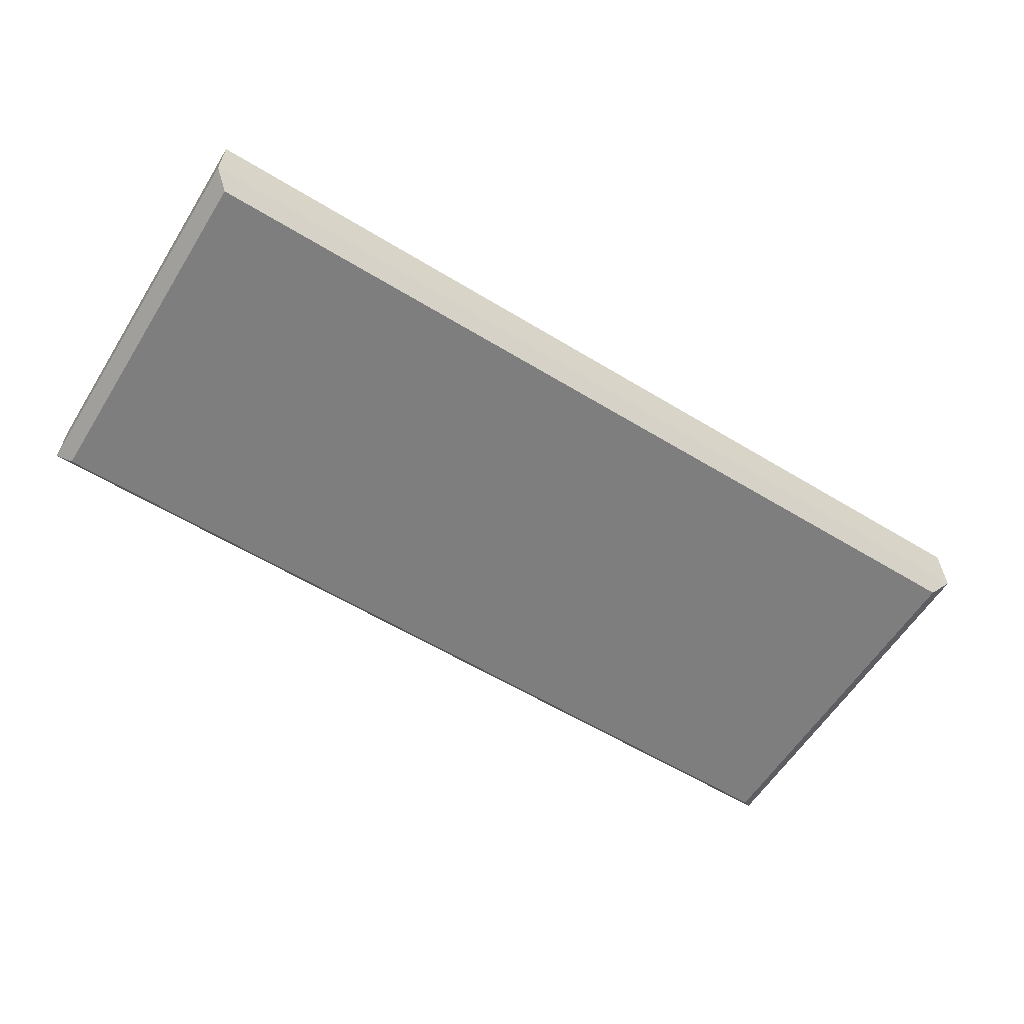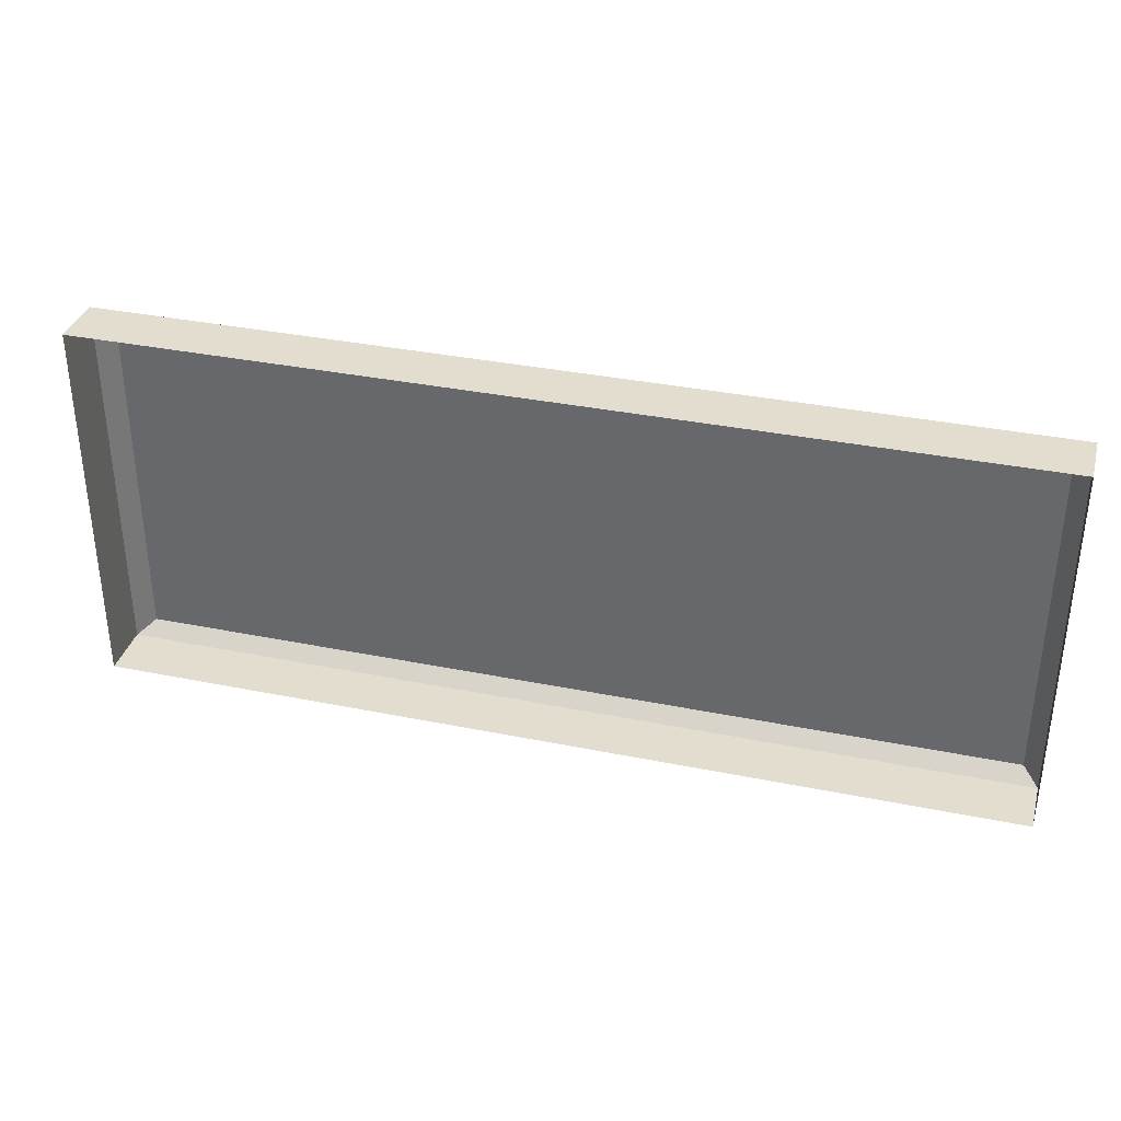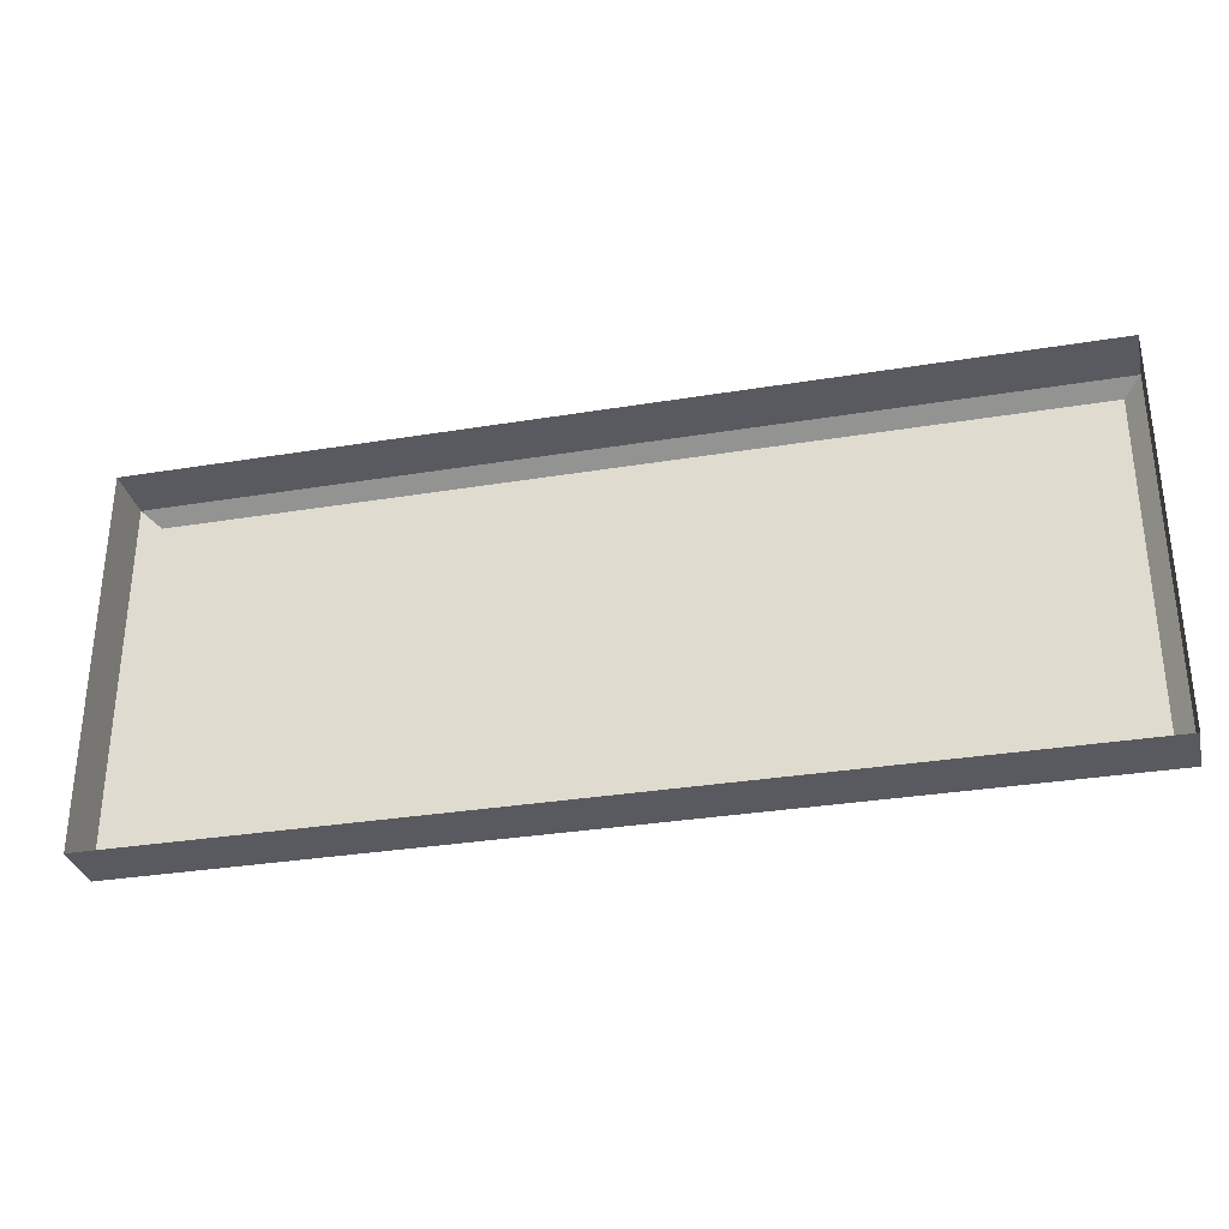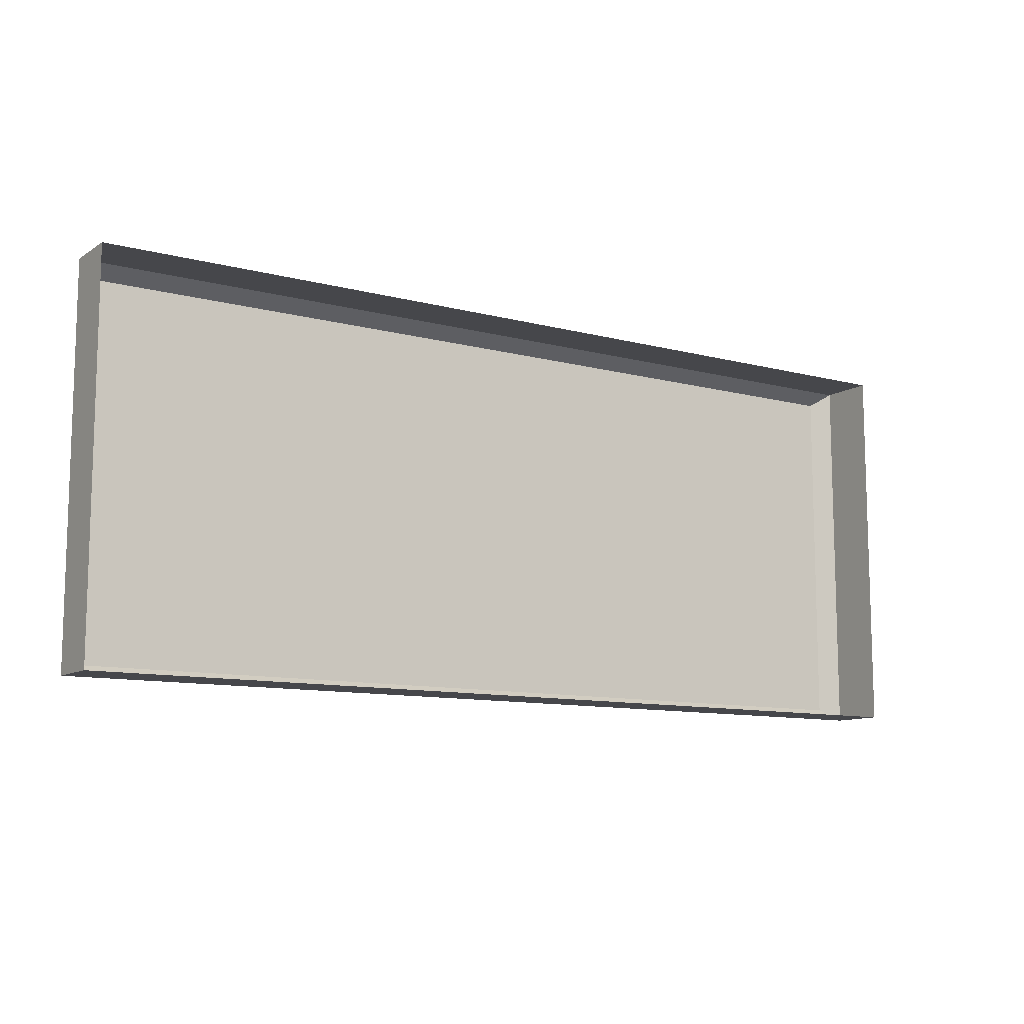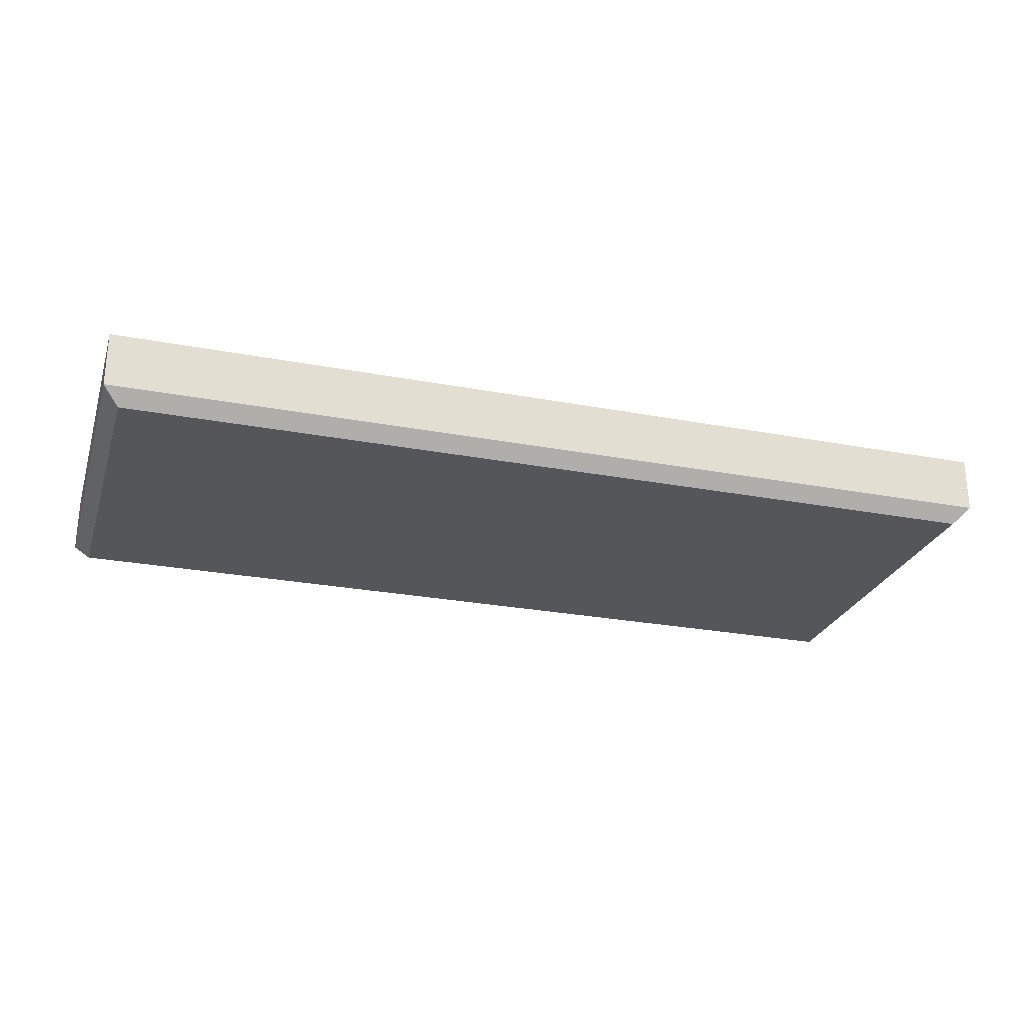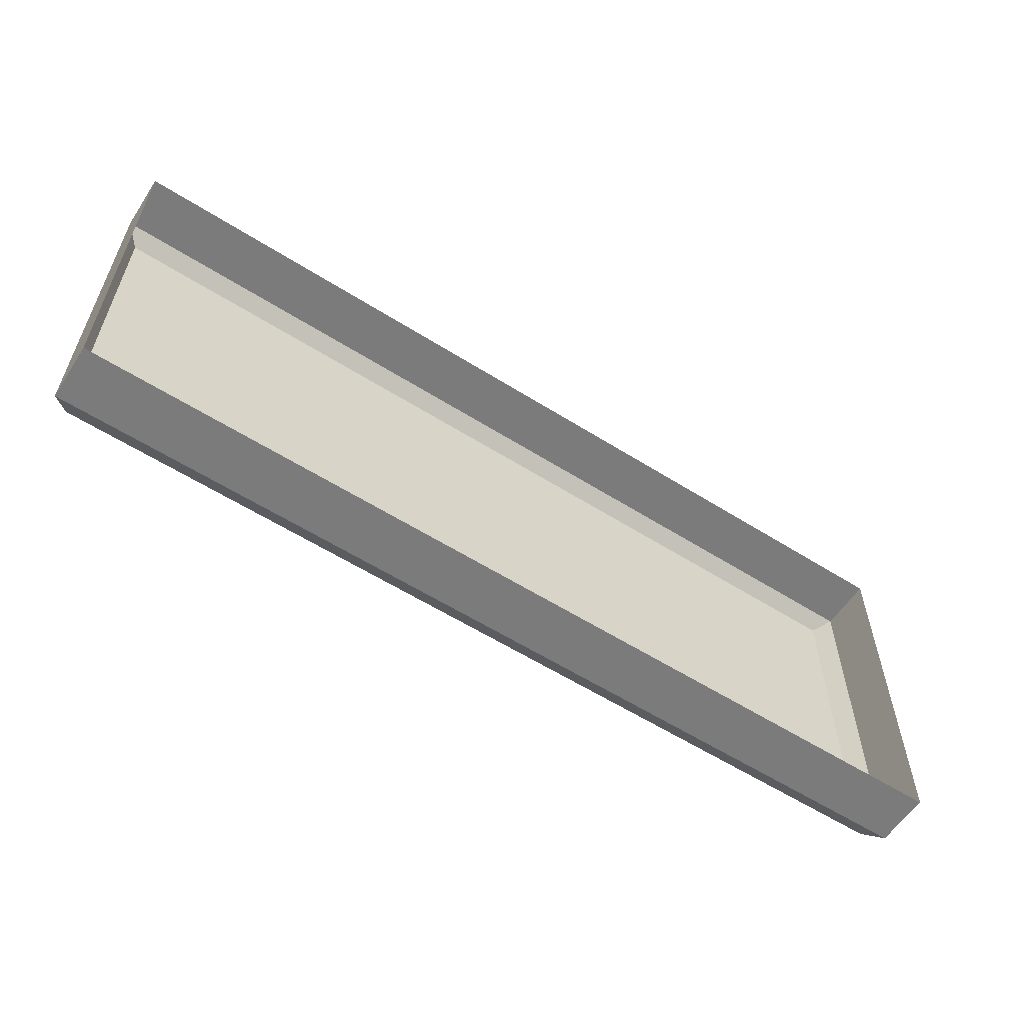
<metadata>
{"format":"obj","ext":"obj","renderer":"f3d","projection":"perspective","resolution":1024,"background":"white","views":[{"elev":-59.4,"azim":148.0,"up":"+Y"},{"elev":34.8,"azim":-164.8,"up":"+Z"},{"elev":-31.9,"azim":-167.0,"up":"+Z"},{"elev":-10.7,"azim":146.6,"up":"+Z"},{"elev":-26.1,"azim":-16.7,"up":"+Y"},{"elev":-58.5,"azim":146.9,"up":"+Z"}]}
</metadata>
<code>
o DrawermeshSideTableDrawer_302_2_1_GeomSubset_1
v 0.164 -0.1956 0.2413
v 0.164 -0.2034 0.2413
v 0.164 -0.2034 0.06664
v 0.164 -0.1956 0.06664
v -0.1595 -0.1956 0.06664
v -0.1595 -0.2034 0.06664
v -0.1595 -0.2034 0.2413
v -0.1595 -0.1956 0.2413
v -0.142 -0.2047 0.08061
v 0.1465 -0.2047 0.08061
v 0.1465 -0.2047 0.2273
v -0.142 -0.2047 0.2273
v -0.156 -0.1956 0.2447
v -0.156 -0.2034 0.2447
v 0.1605 -0.2034 0.2447
v 0.1605 -0.1956 0.2447
v -0.1395 -0.06445 0.2353
v -0.1395 -0.06445 0.08292
v 0.144 -0.06445 0.08292
v 0.144 -0.06445 0.2353
v 0.1605 -0.1956 0.06315
v 0.1605 -0.2034 0.06315
v -0.156 -0.2034 0.06315
v -0.156 -0.1956 0.06315
v 0.1605 -0.1921 0.2413
v -0.156 -0.1921 0.2413
v 0.1605 -0.1921 0.06664
v -0.156 -0.1921 0.06664
v -0.156 -0.2069 0.2413
v 0.1605 -0.2069 0.2413
v 0.1605 -0.2069 0.06664
v -0.156 -0.2069 0.06664
v -0.1501 -0.1921 0.2353
v 0.1545 -0.1921 0.2353
v -0.1501 -0.1921 0.07257
v 0.1545 -0.1921 0.07257
v -0.1501 -0.05391 0.07257
v -0.1501 -0.05391 0.2353
v 0.1545 -0.05391 0.2353
v 0.1545 -0.05391 0.07257
v 0.144 -0.1816 0.08292
v 0.144 -0.1816 0.2353
v -0.1395 -0.1816 0.2353
v -0.1395 -0.1816 0.08292
v 0.1508 -0.2069 0.2316
v -0.1464 -0.2069 0.2316
v 0.1508 -0.2069 0.07626
v -0.1464 -0.2069 0.07626
v 0.1487 -0.2069 0.2295
v -0.1442 -0.2069 0.2295
v 0.1487 -0.2069 0.07844
v -0.1442 -0.2069 0.07844
v 0.0283 -0.2062 0.1061
v 0.0283 -0.2073 0.1061
v 0.0283 -0.2073 0.08445
v 0.0283 -0.2062 0.08445
v 0.0283 -0.2042 0.1061
v 0.0283 -0.2042 0.08445
v -0.02384 -0.2073 0.08445
v -0.02384 -0.2062 0.08445
v -0.02384 -0.2042 0.08445
v -0.02384 -0.2073 0.1061
v -0.02384 -0.2062 0.1061
v -0.02384 -0.2042 0.1061
v -0.02294 -0.2082 0.08513
v 0.02739 -0.2082 0.08513
v 0.02739 -0.2082 0.1054
v -0.02294 -0.2082 0.1054
f 53 55 54
f 53 56 55
f 57 56 53
f 57 58 56
f 56 59 55
f 56 60 59
f 58 60 56
f 58 61 60
f 60 62 59
f 60 63 62
f 61 63 60
f 61 64 63
f 65 67 66
f 65 68 67
f 64 53 63
f 64 57 53
f 63 53 54
f 63 54 62
f 67 62 54
f 67 68 62
f 66 54 55
f 66 67 54
f 65 55 59
f 65 66 55
f 68 59 62
f 68 65 59

</code>
